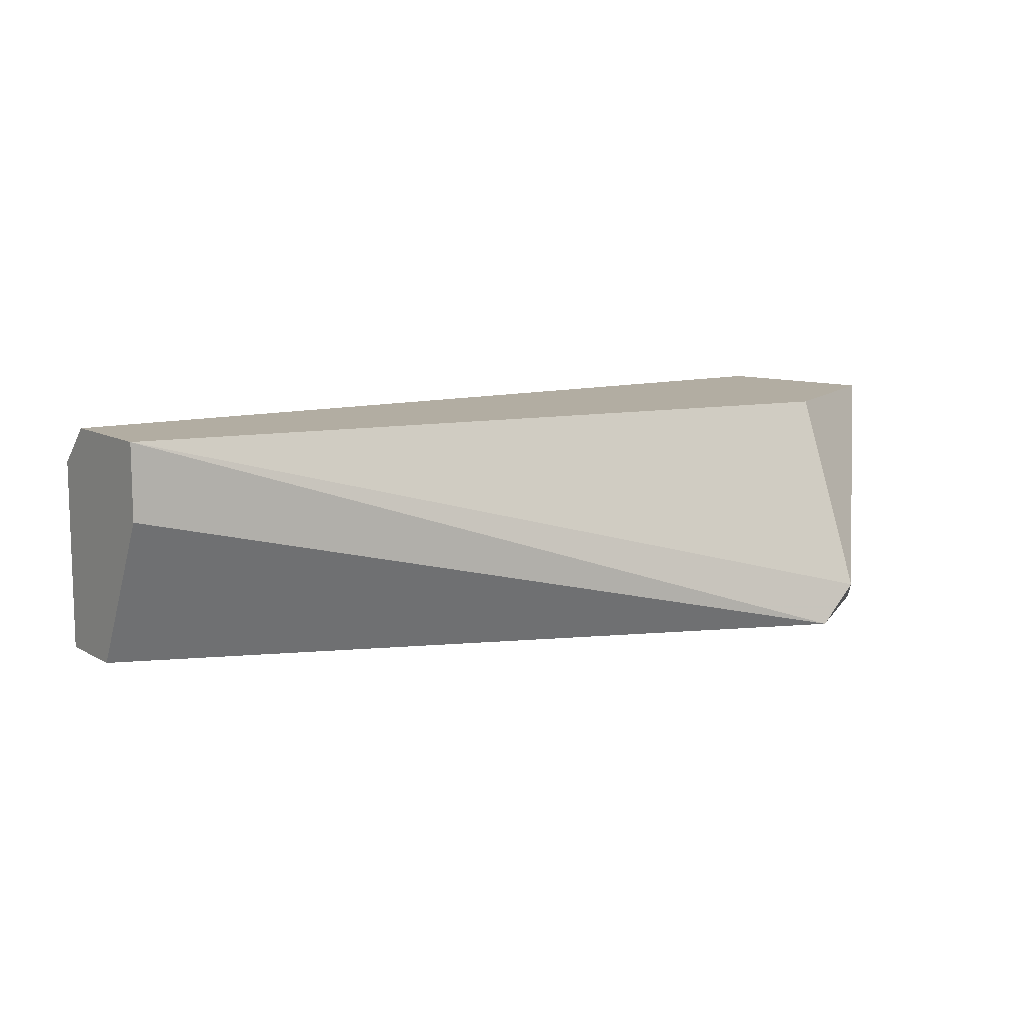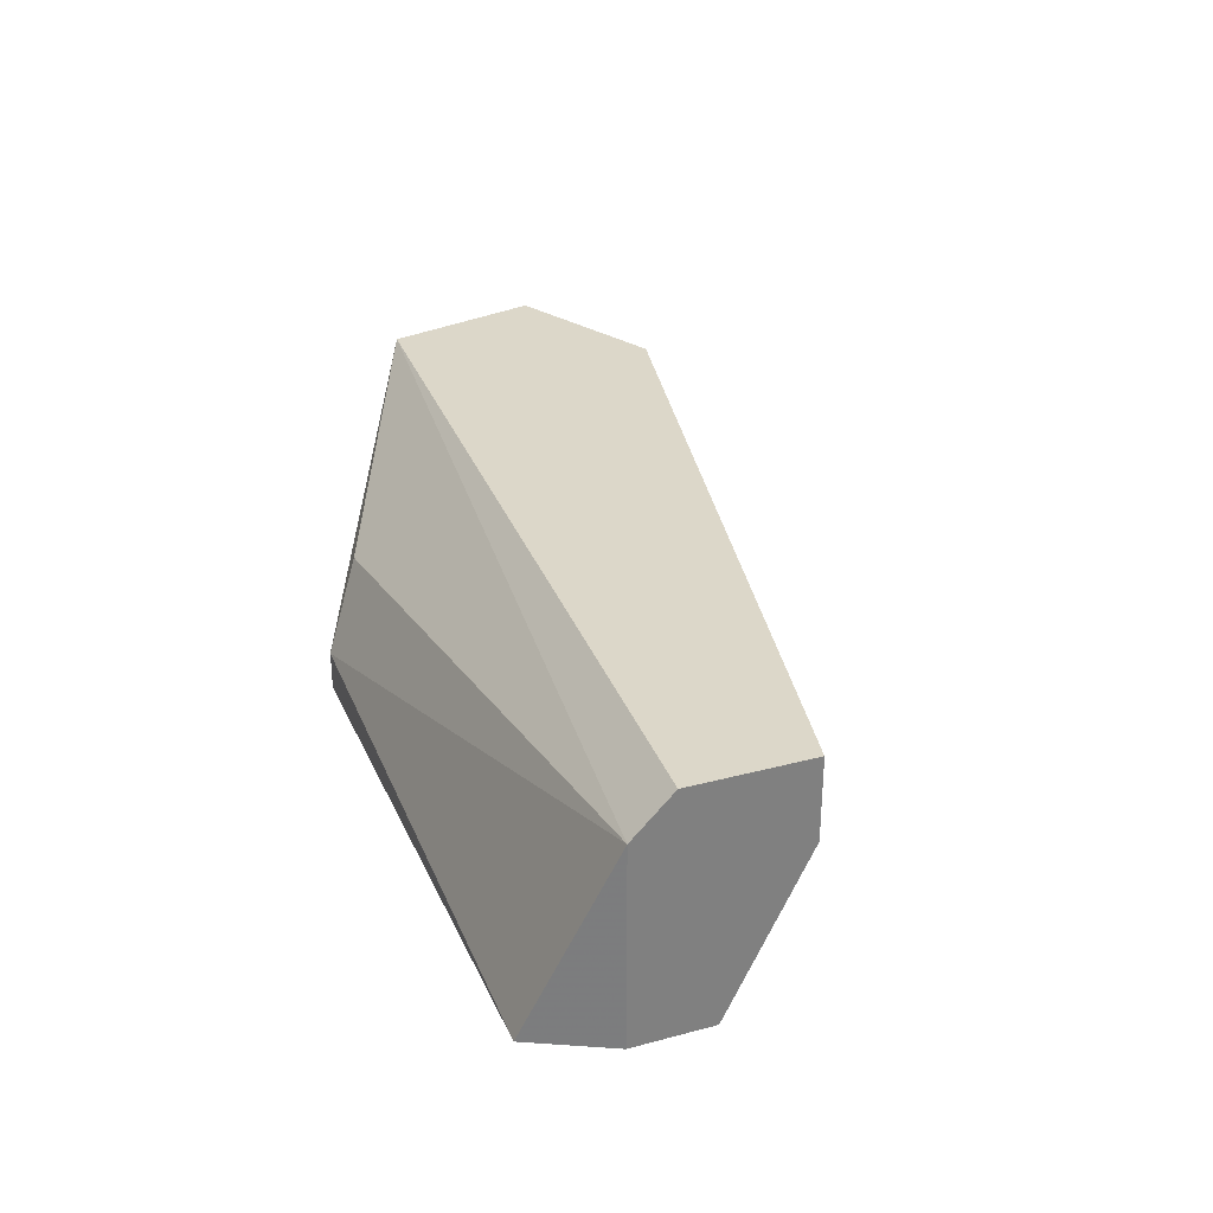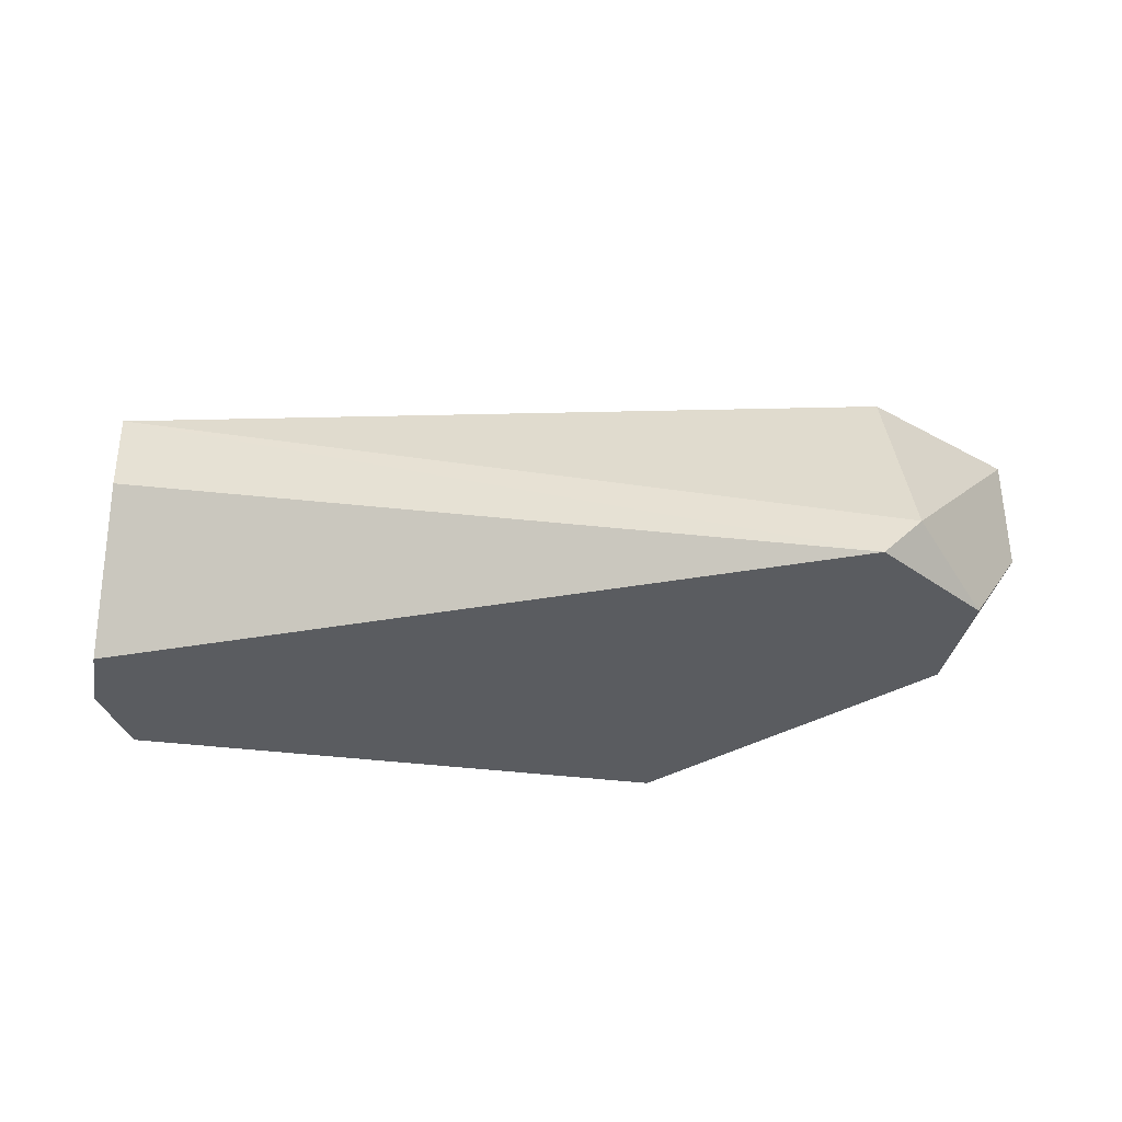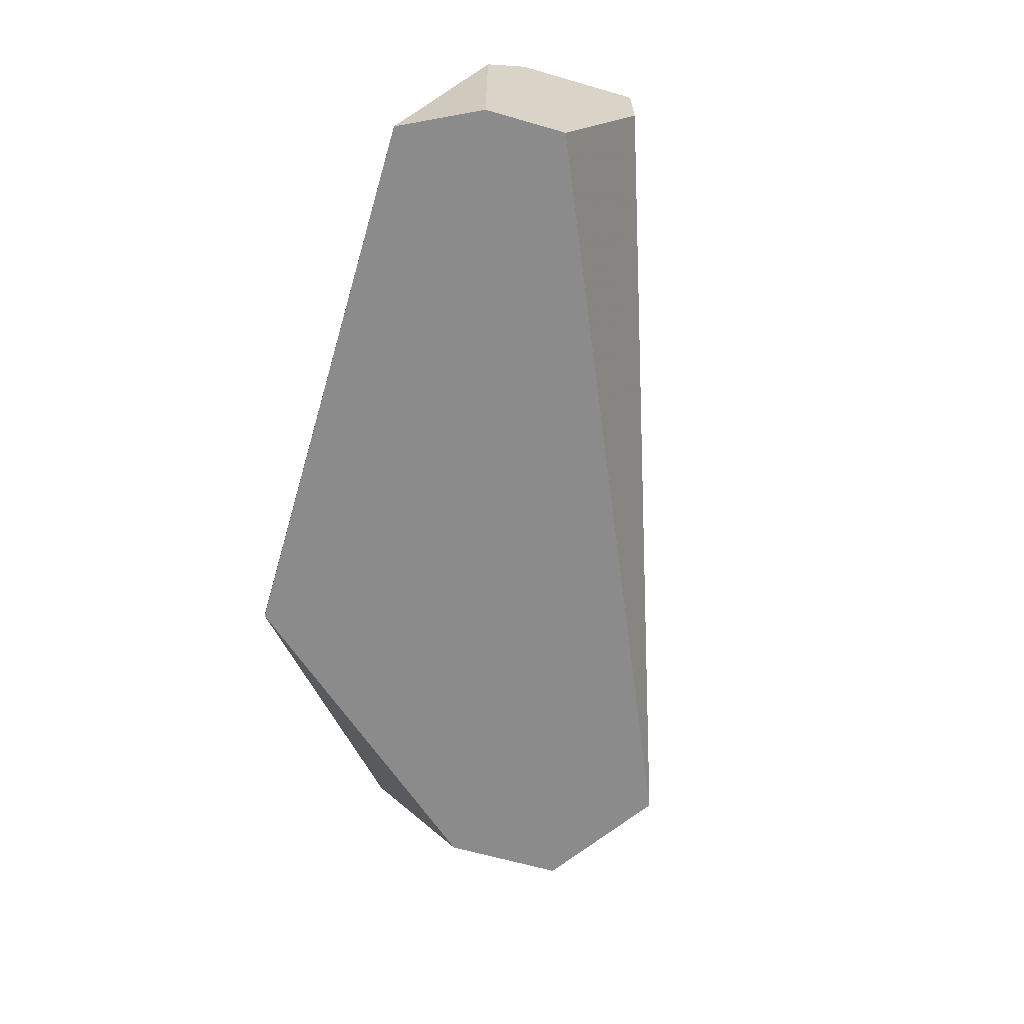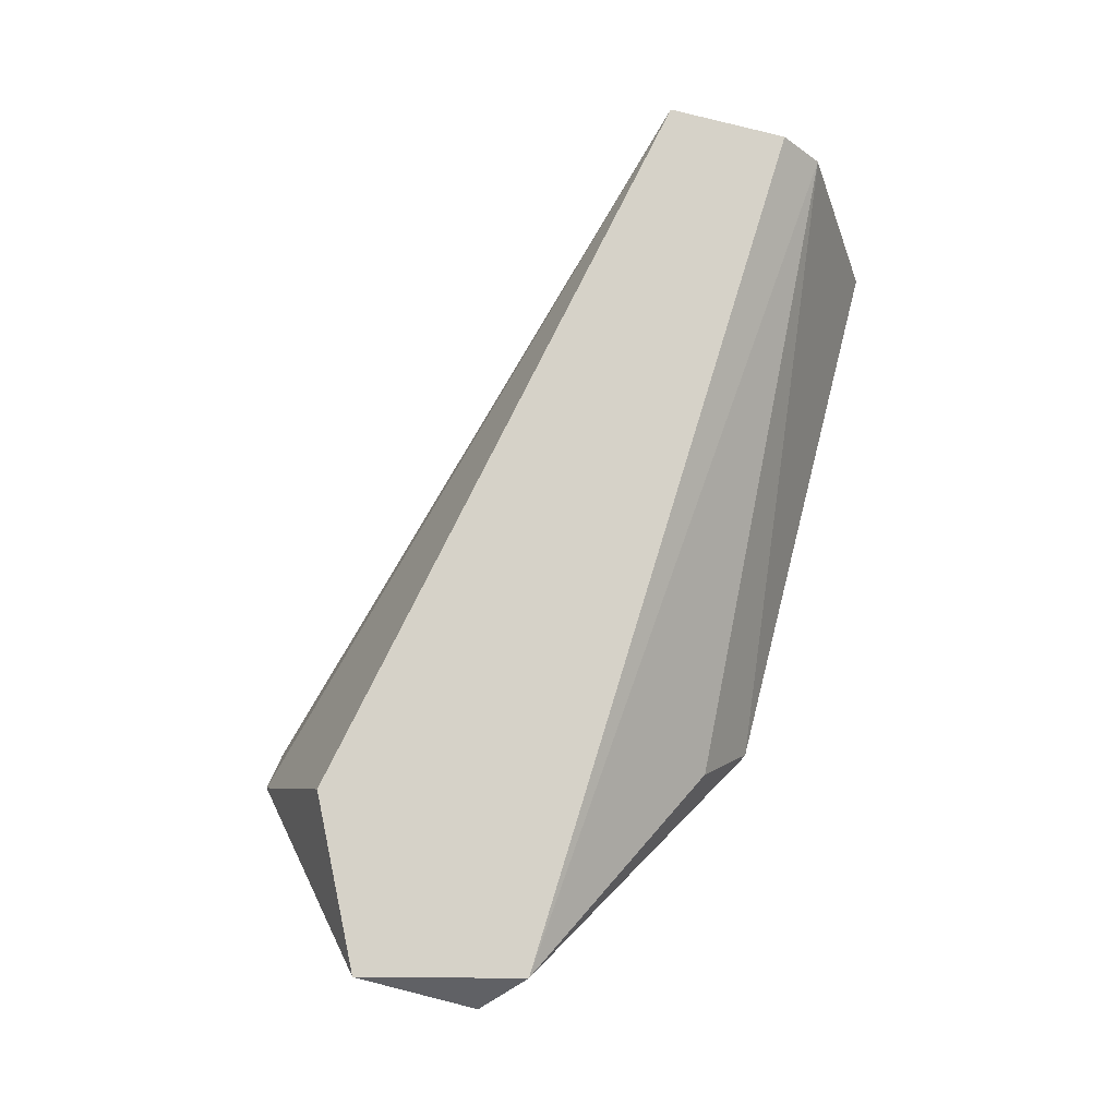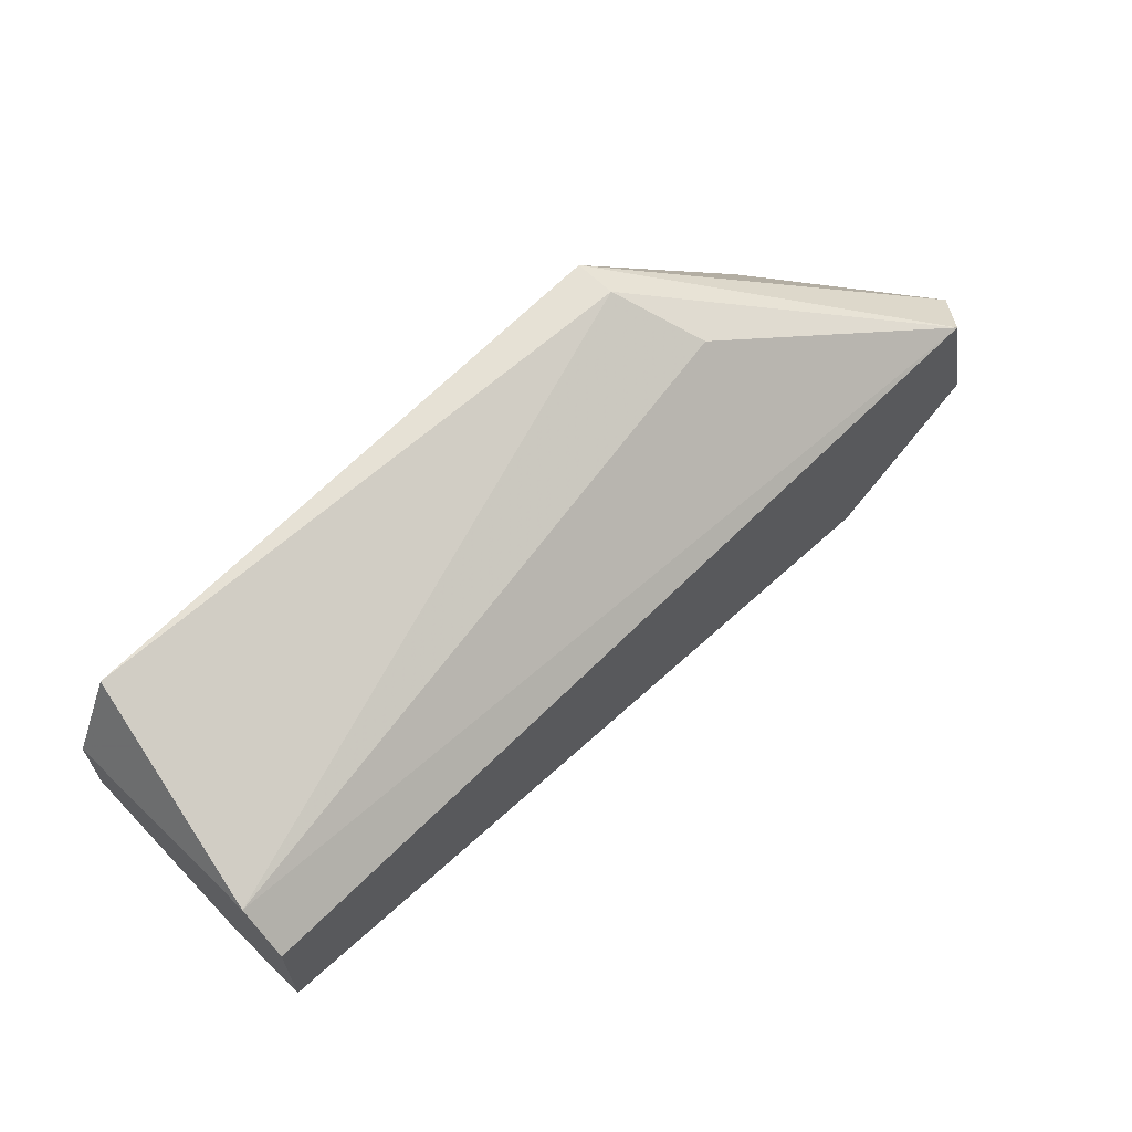
<metadata>
{"format":"obj","ext":"obj","renderer":"f3d","projection":"perspective","resolution":1024,"background":"white","views":[{"elev":10.6,"azim":-36.1,"up":"+Z"},{"elev":30.3,"azim":-111.0,"up":"+Z"},{"elev":-34.3,"azim":-10.1,"up":"+Z"},{"elev":-64.0,"azim":-106.2,"up":"+Z"},{"elev":78.0,"azim":104.5,"up":"+Z"},{"elev":64.7,"azim":-45.8,"up":"+Y"}]}
</metadata>
<code>
v -0.03928 -0.01464 -0.008895
v -0.03928 -0.01827 -0.008895
v -0.04533 -0.007387 -0.005268
v -0.03686 -0.01222 -0.002851
v -0.03686 -0.01585 -0.005268
v -0.03686 -0.01585 -0.001642
v -0.04653 -0.006178 -0.008895
v -0.04653 -0.006178 -0.007686
v -0.0417 -0.02068 -0.007686
v -0.0417 -0.01827 -0.001642
v -0.03807 -0.01101 -0.001642
v -0.06466 -0.008596 -0.002851
v -0.06466 -0.008596 -0.008895
v -0.06466 -0.01343 -0.00406
v -0.06466 -0.01343 -0.001642
v -0.06466 -0.009806 -0.001642
v -0.06466 -0.01101 -0.008895
v -0.06345 -0.006178 -0.008895
v -0.04291 -0.02068 -0.008895
f 9 19 2
f 13 15 16
f 15 6 16
f 19 13 1
f 8 3 11
f 16 6 11
f 6 15 10
f 13 19 17
f 15 13 17
f 1 13 18
f 1 18 7
f 8 11 7
f 18 8 7
f 19 15 14
f 17 19 14
f 15 17 14
f 3 8 12
f 13 16 12
f 11 3 12
f 16 11 12
f 18 13 12
f 8 18 12
f 11 6 4
f 1 7 4
f 7 11 4
f 6 5 4
f 5 1 4
f 15 19 9
f 10 15 9
f 6 10 9
f 5 6 9
f 5 9 2
f 19 1 2
f 1 5 2

</code>
